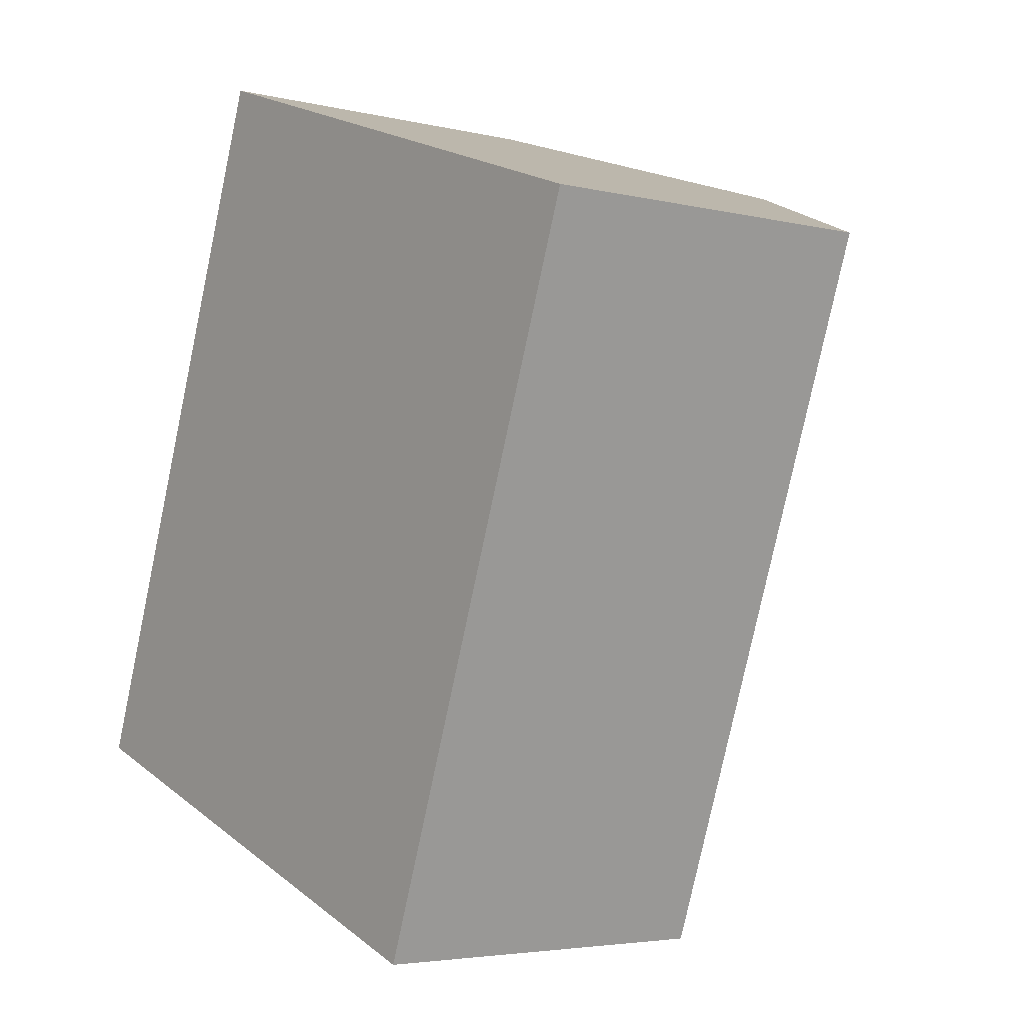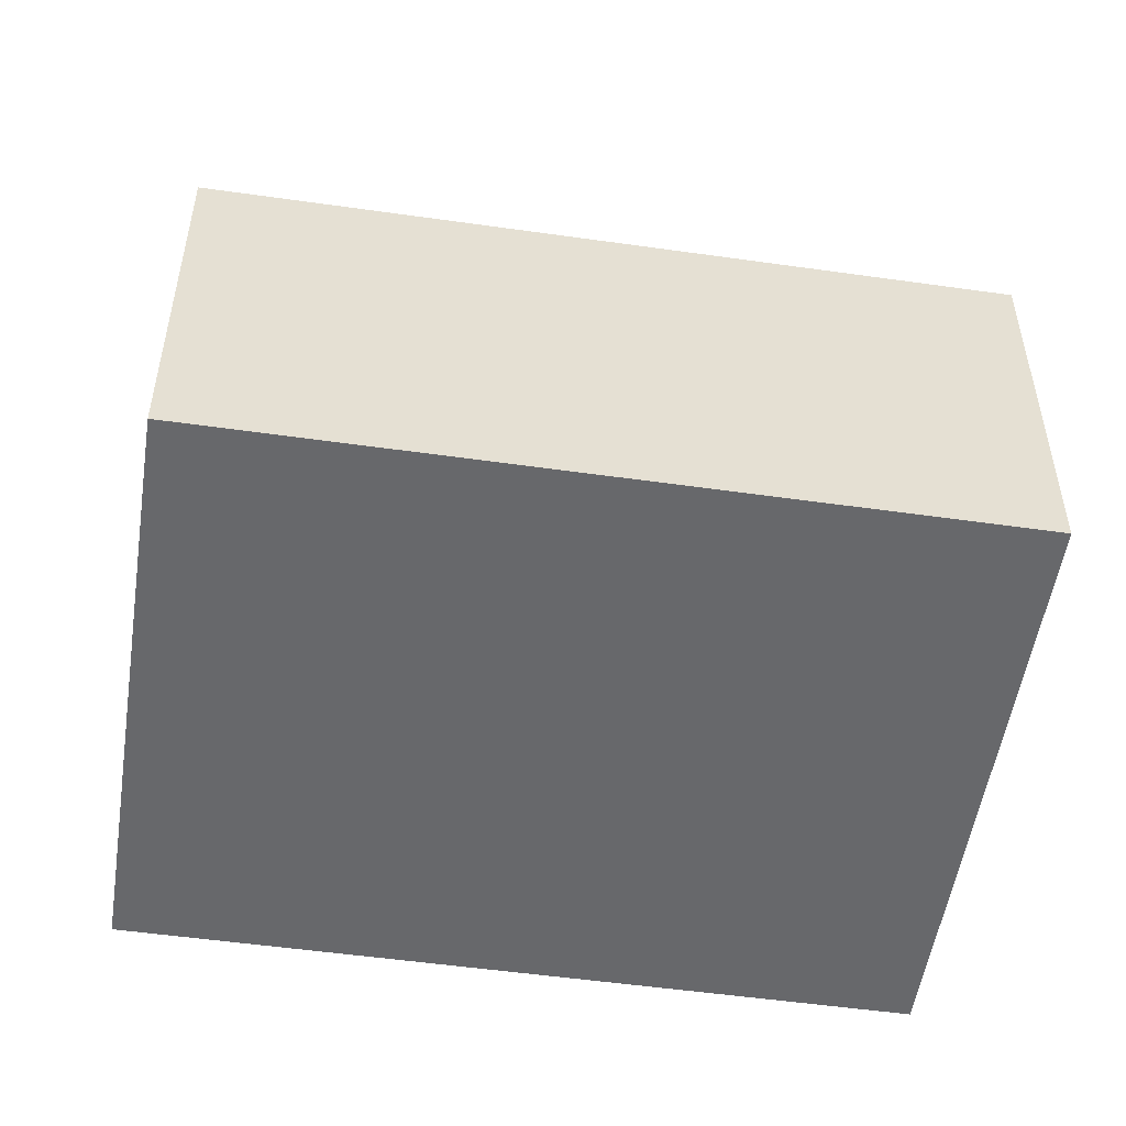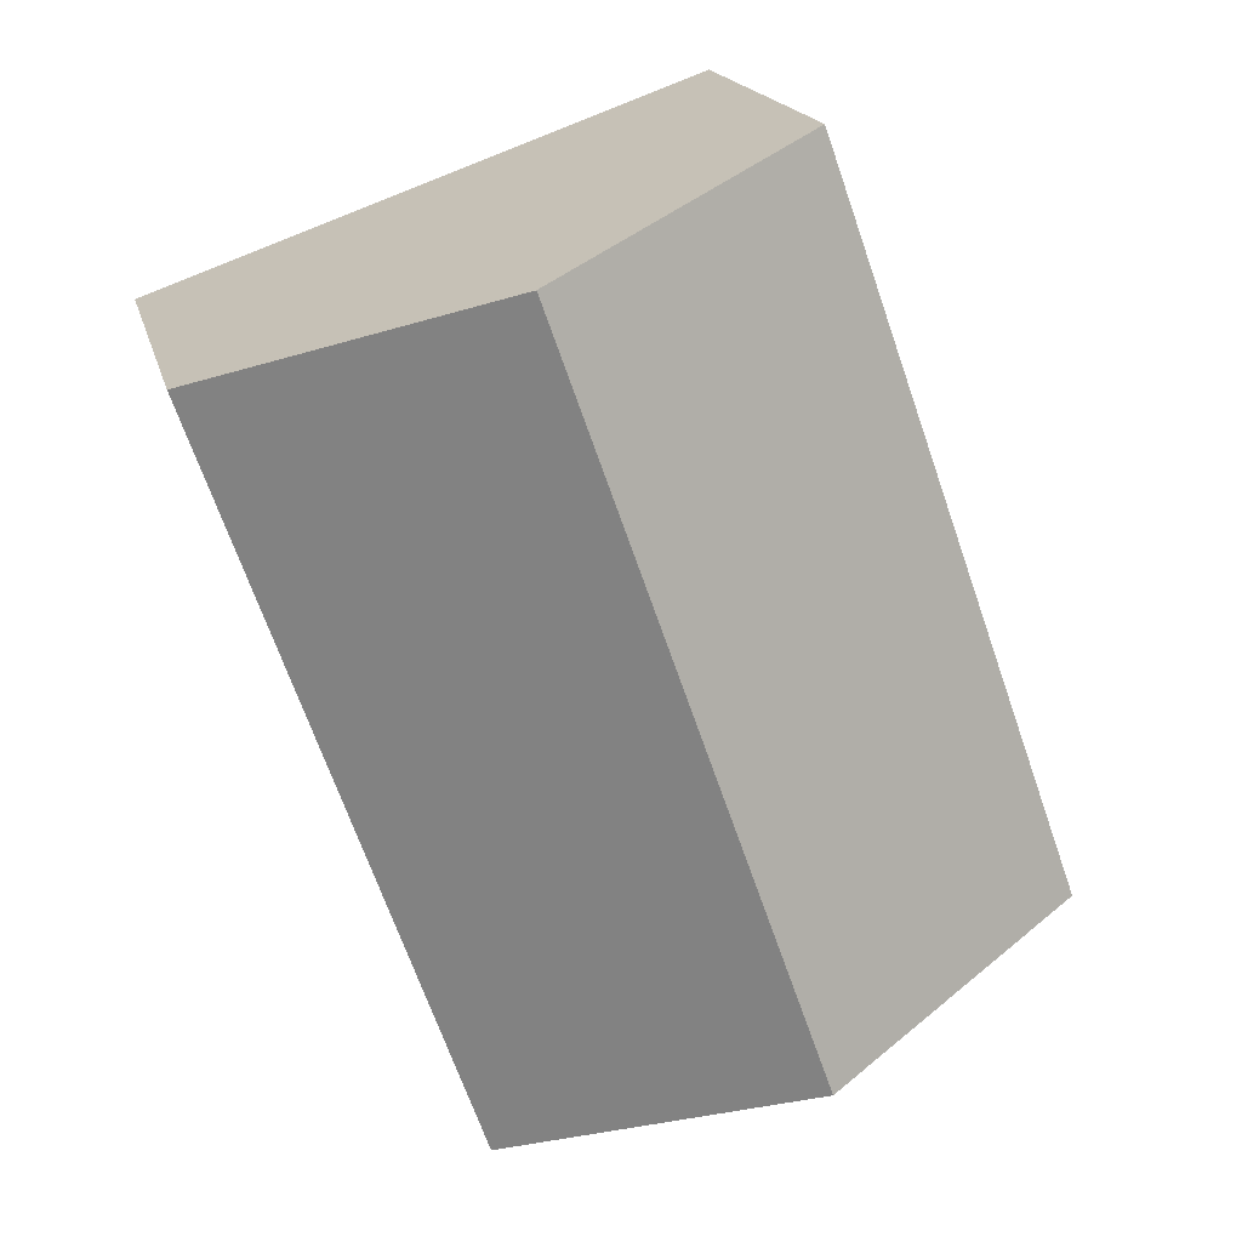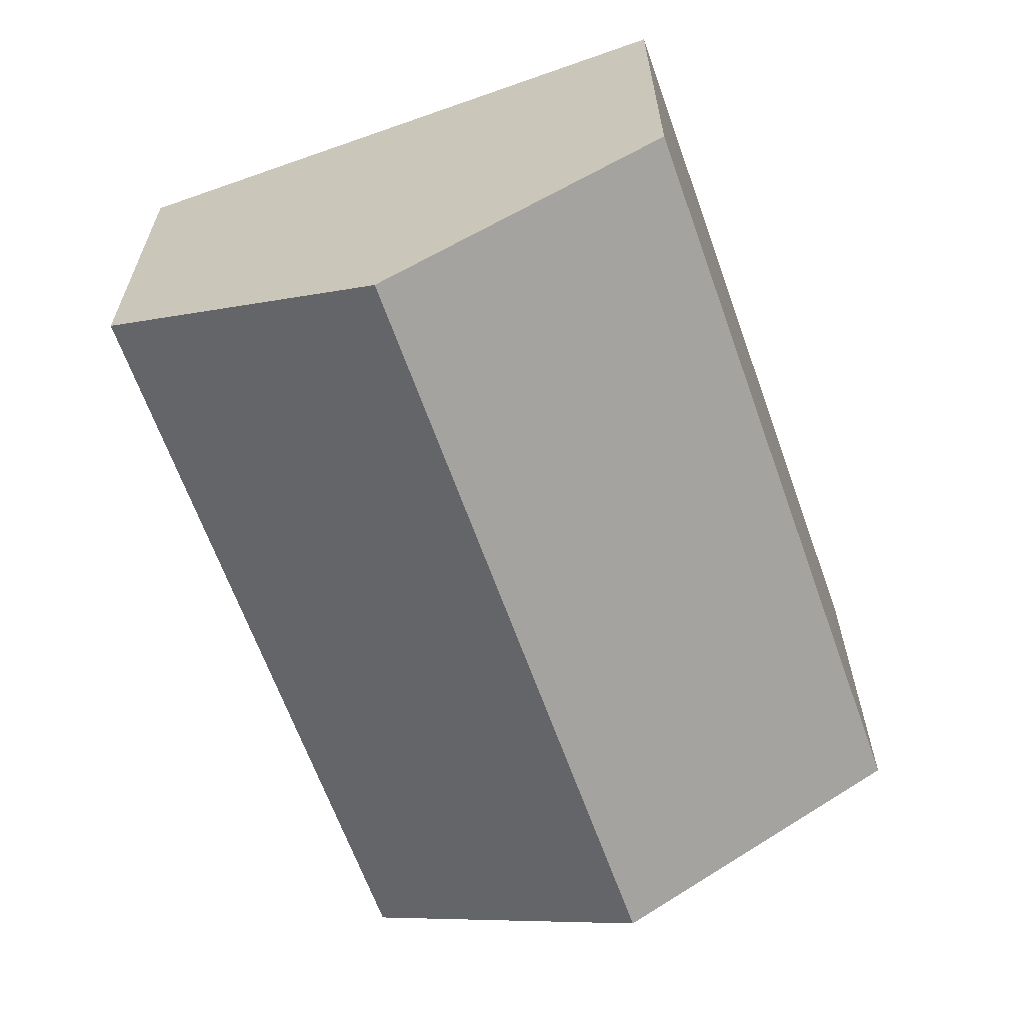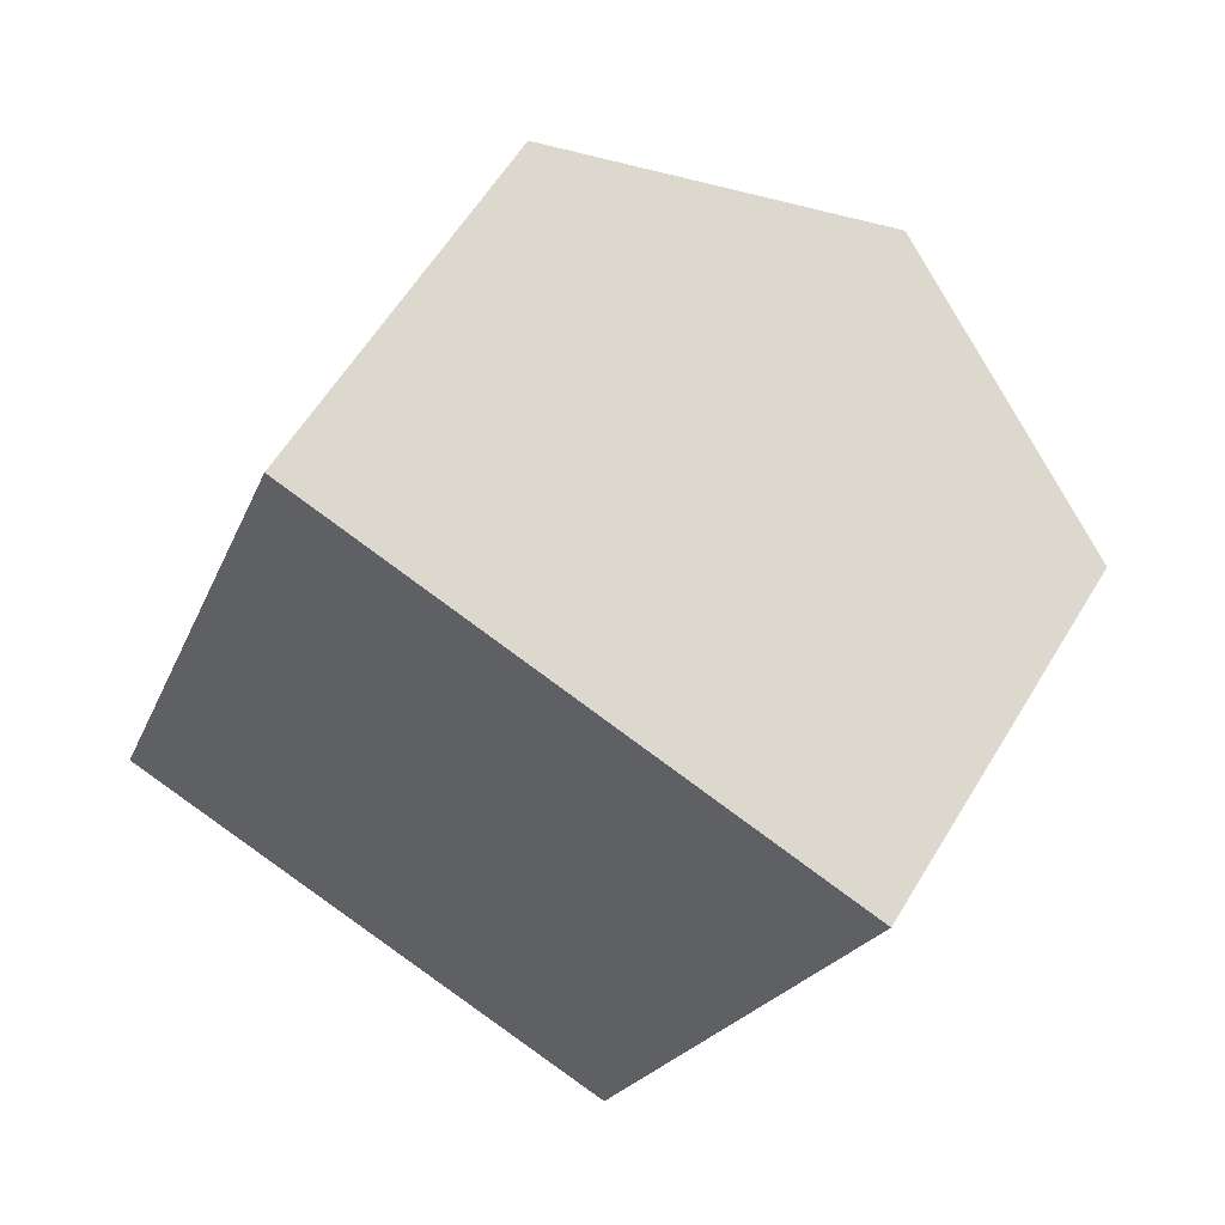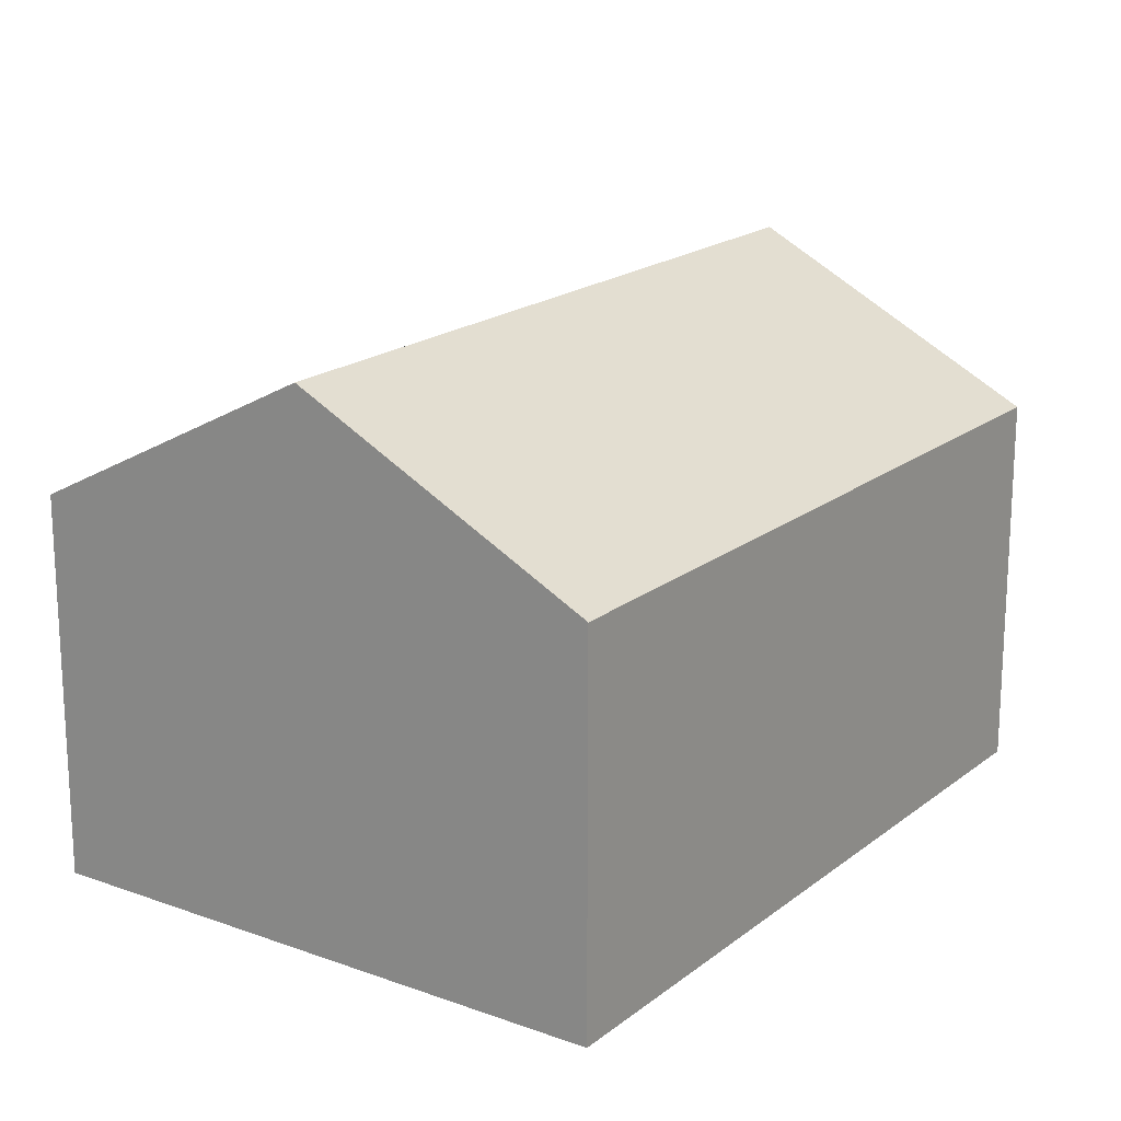
<metadata>
{"format":"obj","ext":"obj","renderer":"f3d","projection":"perspective","resolution":1024,"background":"white","views":[{"elev":-4.1,"azim":51.9,"up":"+Z"},{"elev":-52.5,"azim":-79.1,"up":"+Y"},{"elev":18.0,"azim":166.8,"up":"+Z"},{"elev":25.7,"azim":179.9,"up":"+Z"},{"elev":59.5,"azim":31.0,"up":"+Z"},{"elev":18.8,"azim":-125.6,"up":"+Y"}]}
</metadata>
<code>
v  16.72 7.747 10.86
v  5.706 10.83 -2.03
v  11.02 10.83 12.89
v  11.41 7.747 -4.06
v  0 7.747 4.744e-16
v  5.309 7.747 14.92
v  11.41 2.486e-16 -4.06
v  5.706 1.243e-16 -2.03
v  0 0 0
v  5.309 -9.138e-16 14.92
v  11.02 -7.895e-16 12.89
v  16.72 -6.652e-16 10.86
g defaultobject
f 1 2 3
f 2 1 4
f 5 3 2
f 3 5 6
f 7 2 4
f 2 7 5
f 5 7 8
f 5 8 9
f 9 6 5
f 6 9 10
f 10 3 6
f 3 10 1
f 1 10 11
f 1 11 12
f 12 4 1
f 4 12 7
f 8 10 9
f 10 8 7
f 10 7 11
f 11 7 12

</code>
